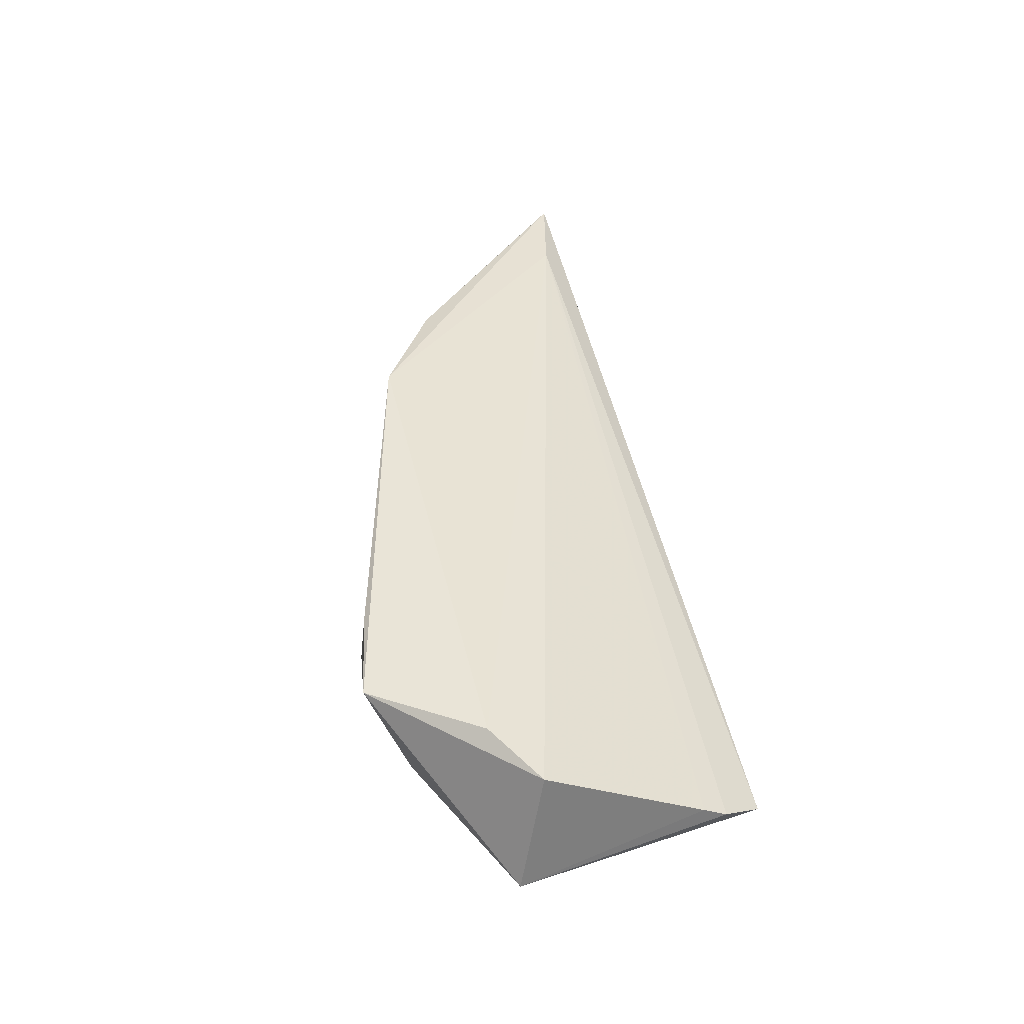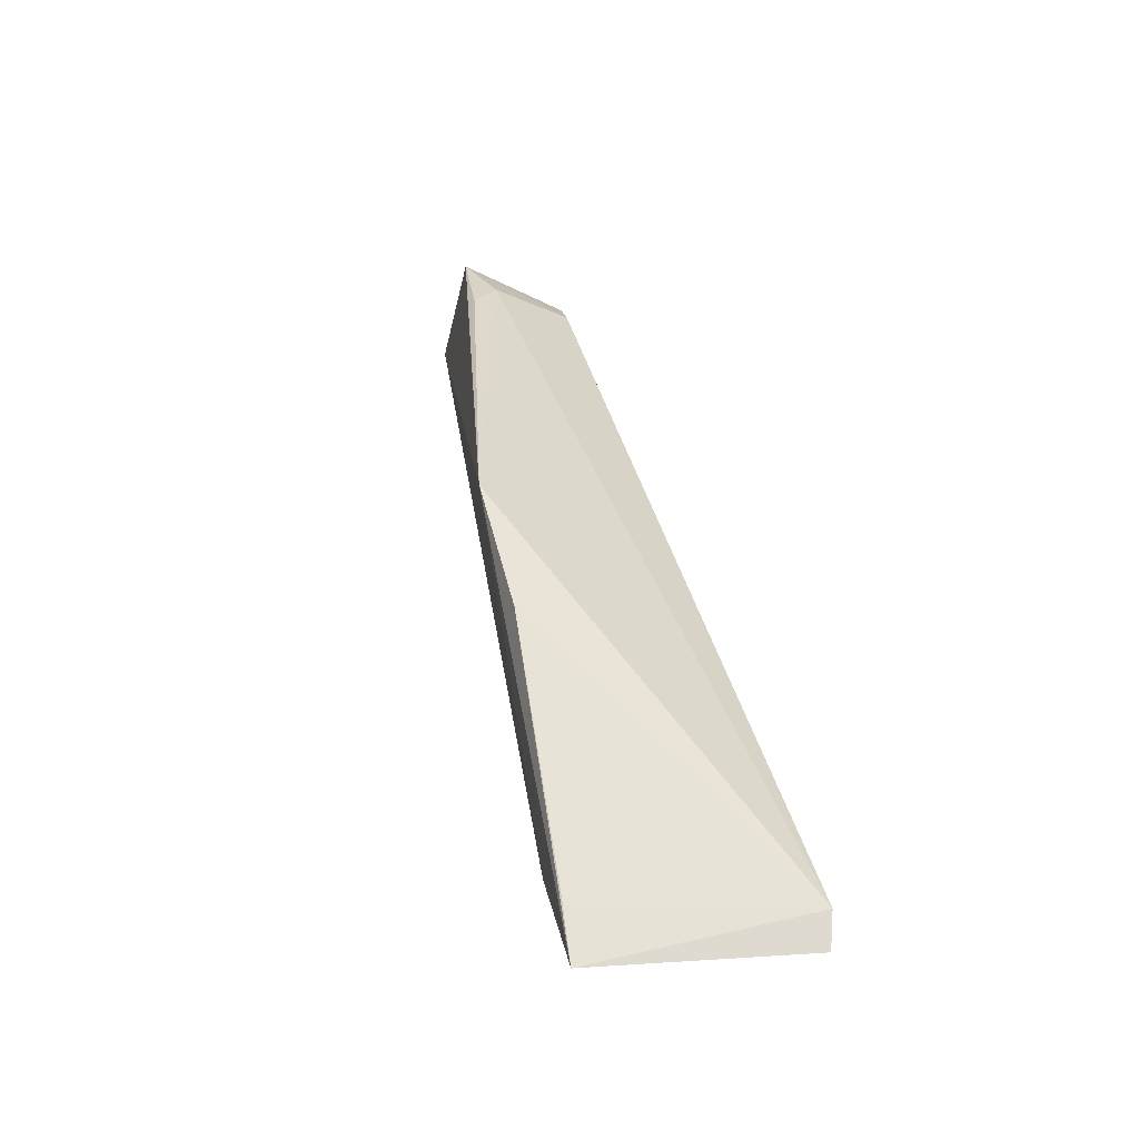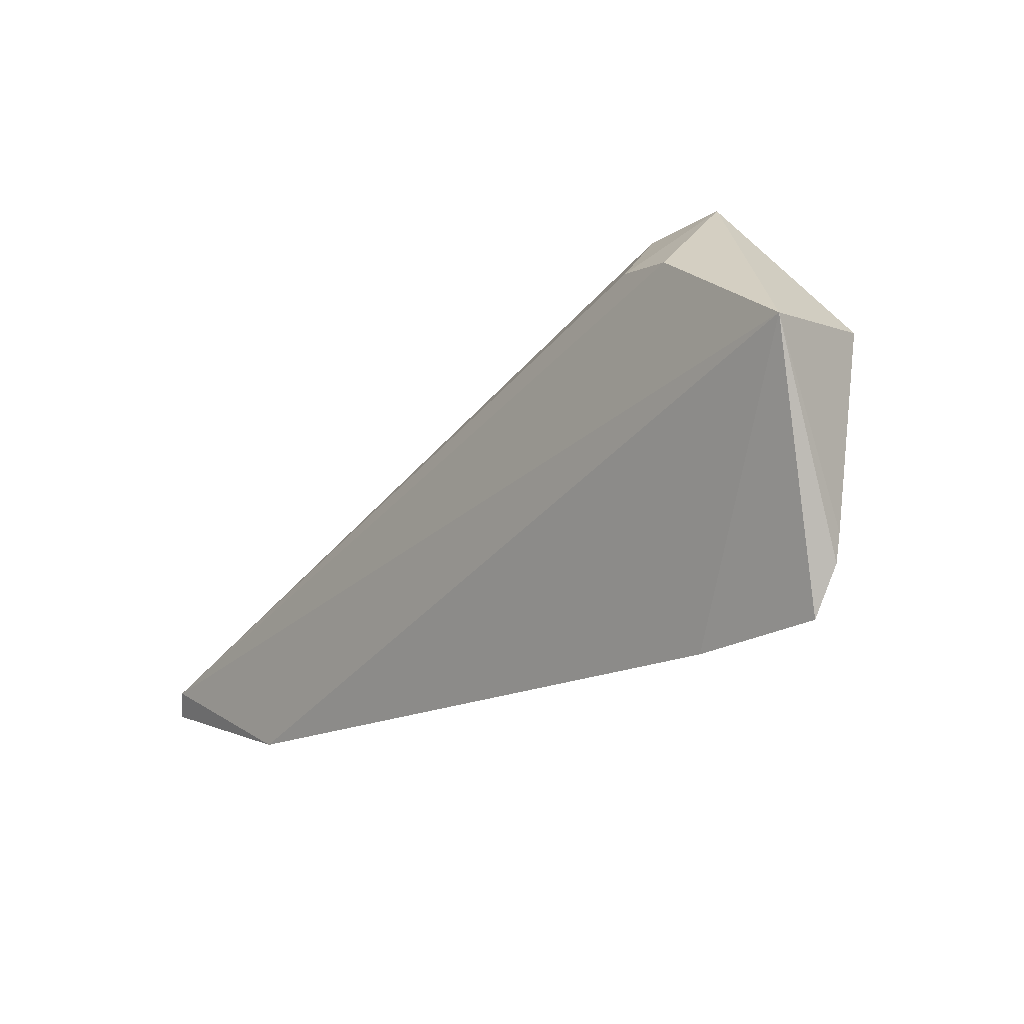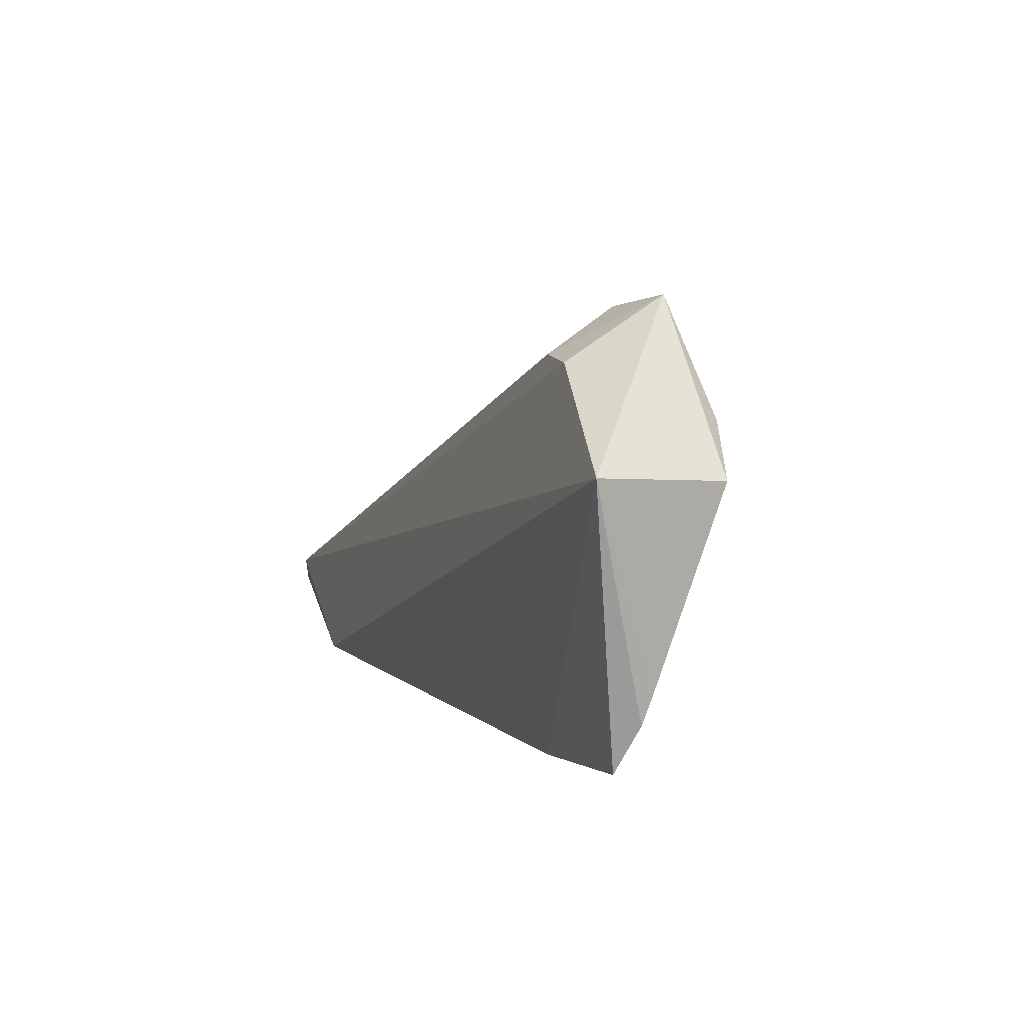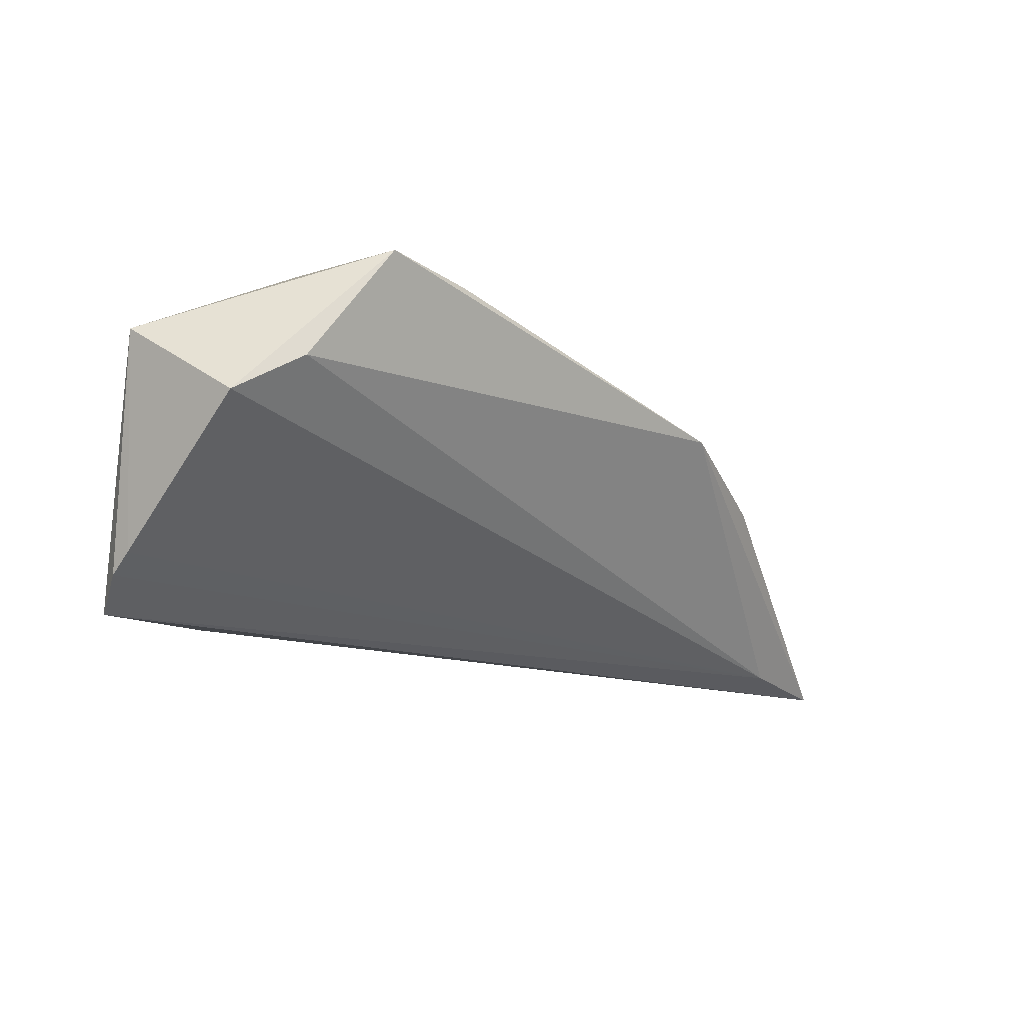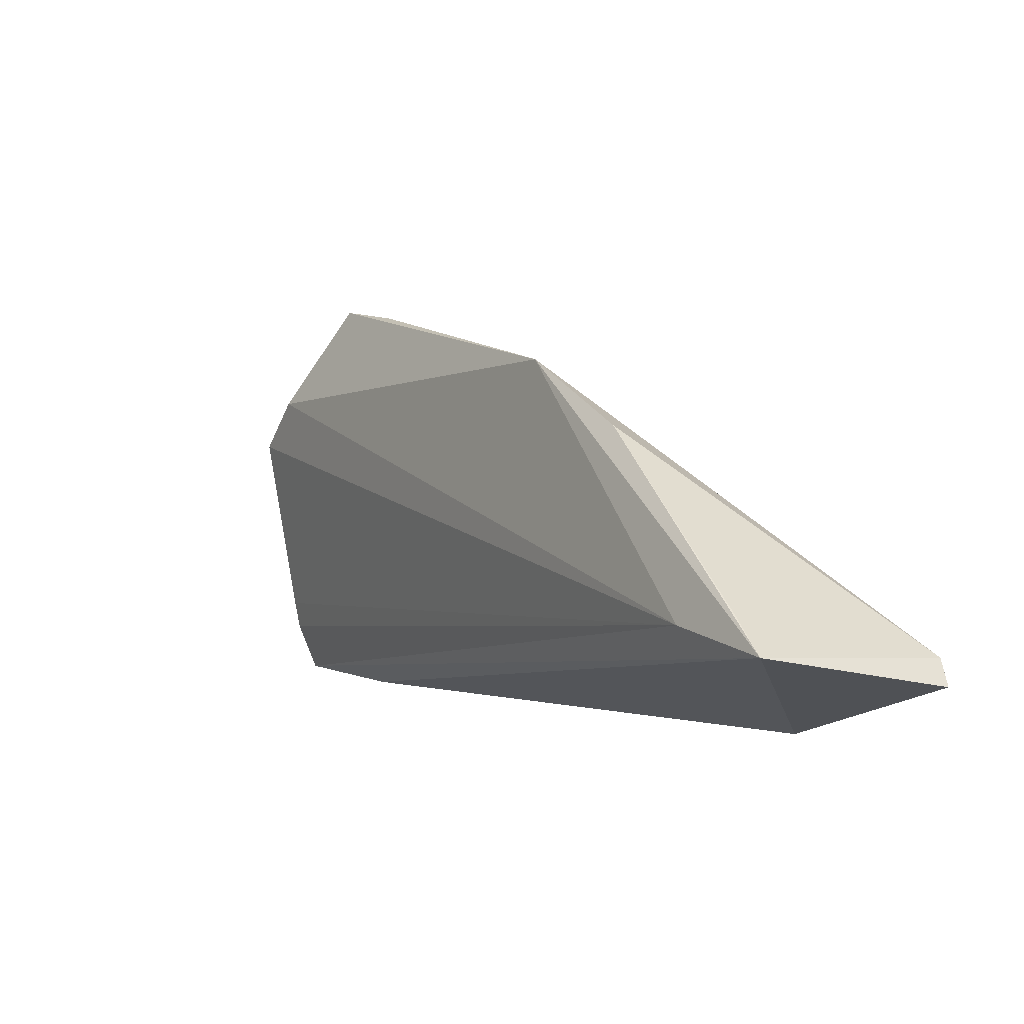
<metadata>
{"format":"obj","ext":"obj","renderer":"f3d","projection":"perspective","resolution":1024,"background":"white","views":[{"elev":38.5,"azim":56.4,"up":"+Y"},{"elev":-2.9,"azim":-104.0,"up":"+Z"},{"elev":13.4,"azim":43.3,"up":"+Z"},{"elev":29.0,"azim":67.2,"up":"+Z"},{"elev":19.6,"azim":132.6,"up":"+Z"},{"elev":-27.1,"azim":-132.9,"up":"+Z"}]}
</metadata>
<code>
v 0.01082 0.01248 0.1049
v 0.02919 0.002615 0.0834
v 0.01928 0.01248 0.09914
v -0.03703 0.01588 0.05556
v -0.04017 0.001015 0.05894
v -0.03004 0.01588 0.06009
v 0.02512 0.0009072 0.1
v -0.01833 0.01745 0.08512
v -0.02568 -0.001066 0.05813
v 0.02449 0.01061 0.09752
v 0.02888 0.0007973 0.07982
v 0.008516 0.004835 0.1008
v -0.02546 0.01665 0.07684
v -0.04084 0.001375 0.0565
v 0.0286 0.003683 0.08523
v 0.01973 0.0001807 0.07561
v 0.01257 0.004264 0.102
v 0.005876 0.01106 0.1023
v -0.03519 0.01593 0.05911
v 0.004501 0.01307 0.1012
f 8 6 4
f 8 1 3
f 8 3 6
f 9 7 5
f 10 6 3
f 10 3 1
f 10 1 7
f 11 6 2
f 11 4 6
f 11 2 7
f 13 8 4
f 13 5 8
f 14 9 5
f 14 5 4
f 14 4 9
f 15 2 6
f 15 6 10
f 15 10 7
f 15 7 2
f 16 9 4
f 16 4 11
f 16 11 7
f 16 7 9
f 17 7 1
f 17 1 12
f 17 12 5
f 17 5 7
f 18 8 5
f 18 5 12
f 18 12 1
f 19 13 4
f 19 4 5
f 19 5 13
f 20 18 1
f 20 1 8
f 20 8 18

</code>
